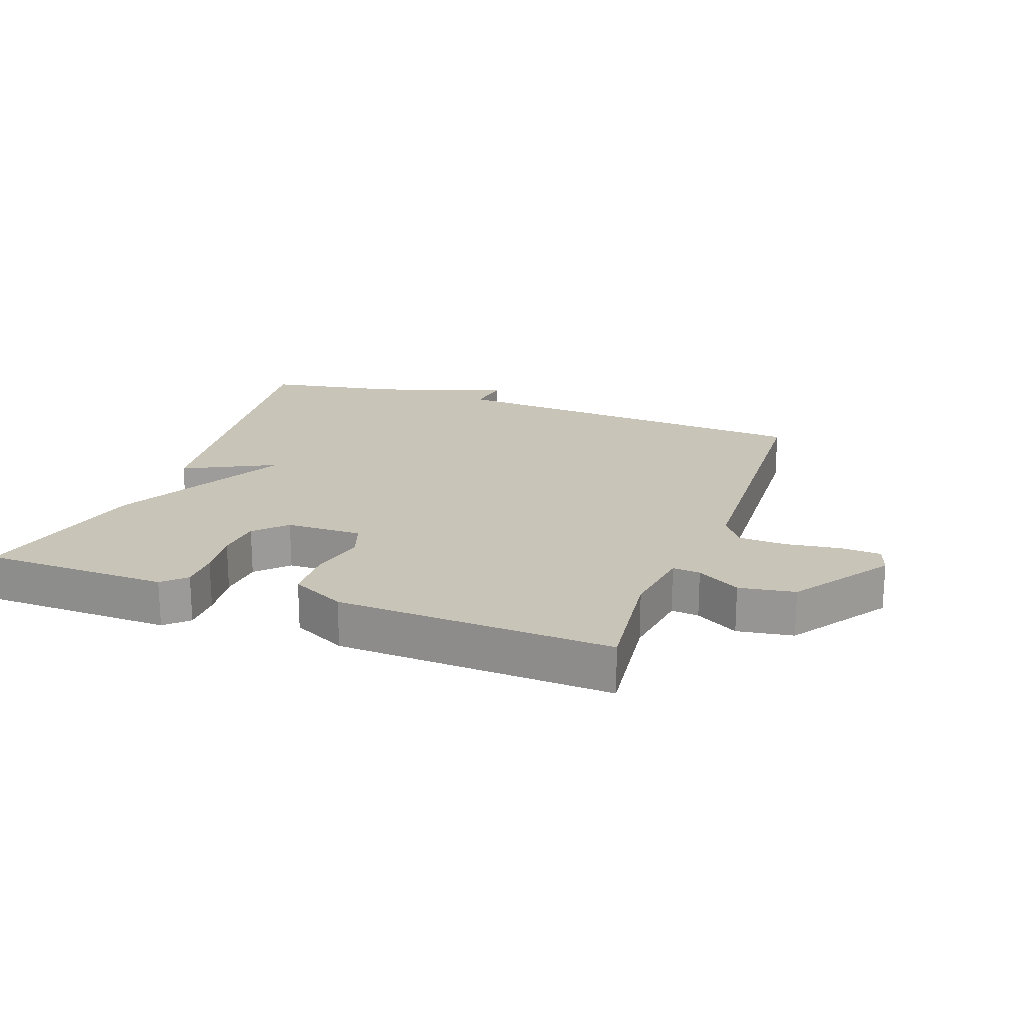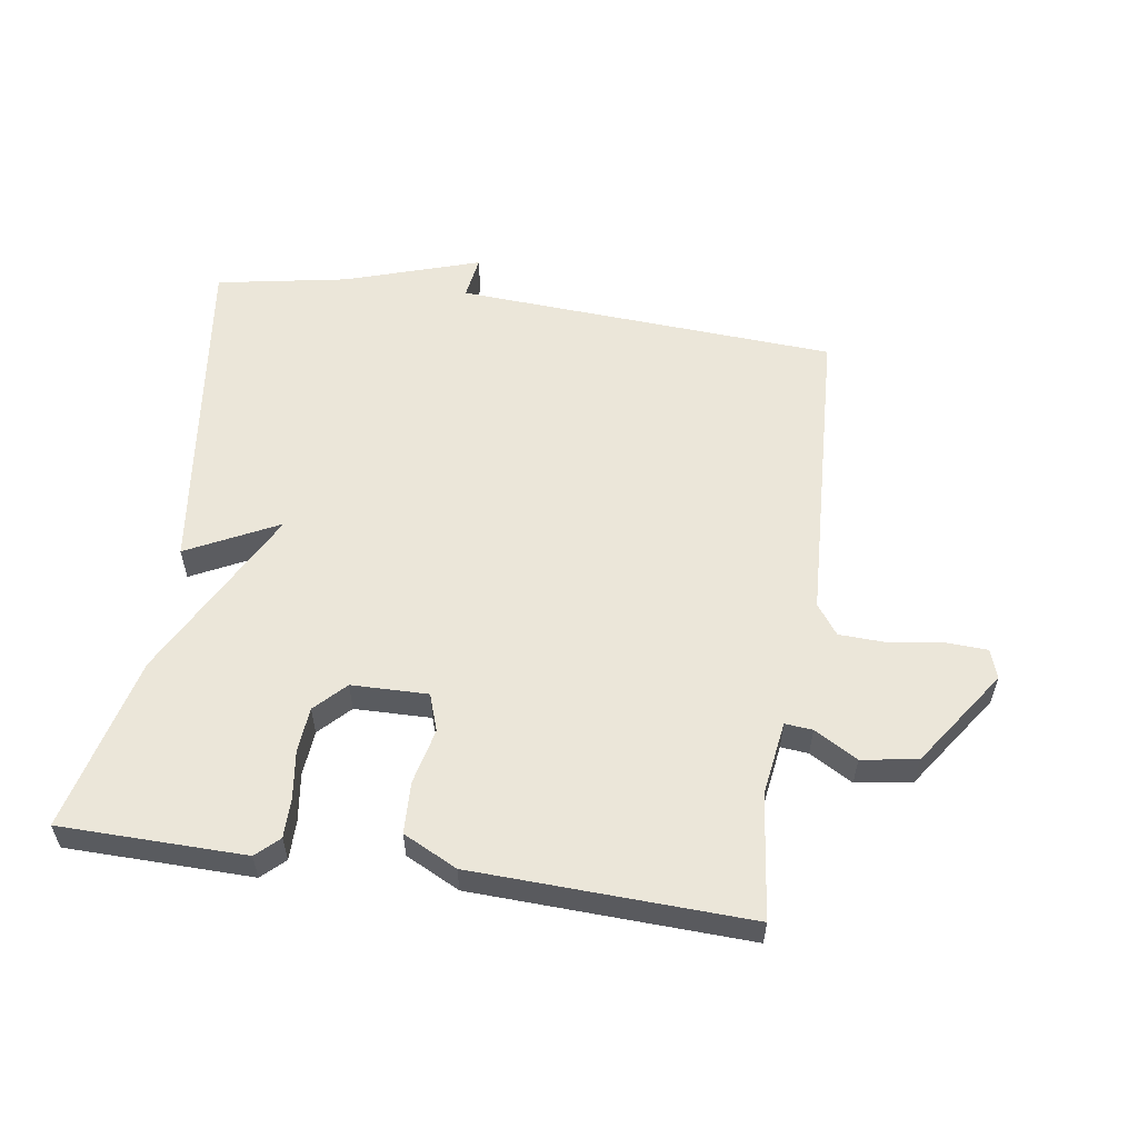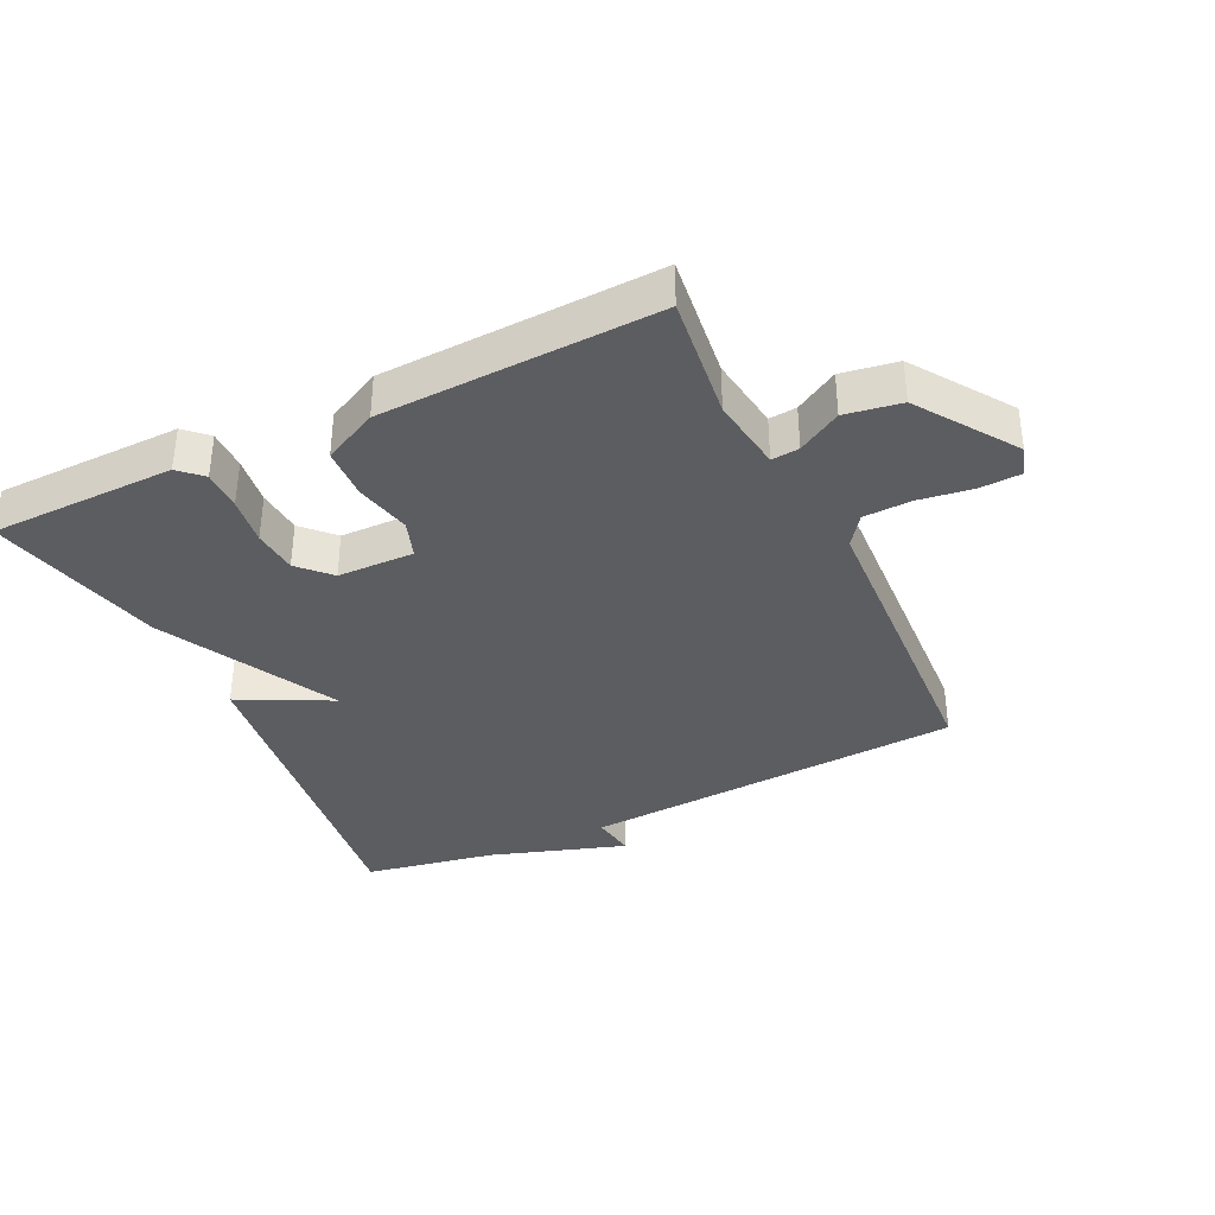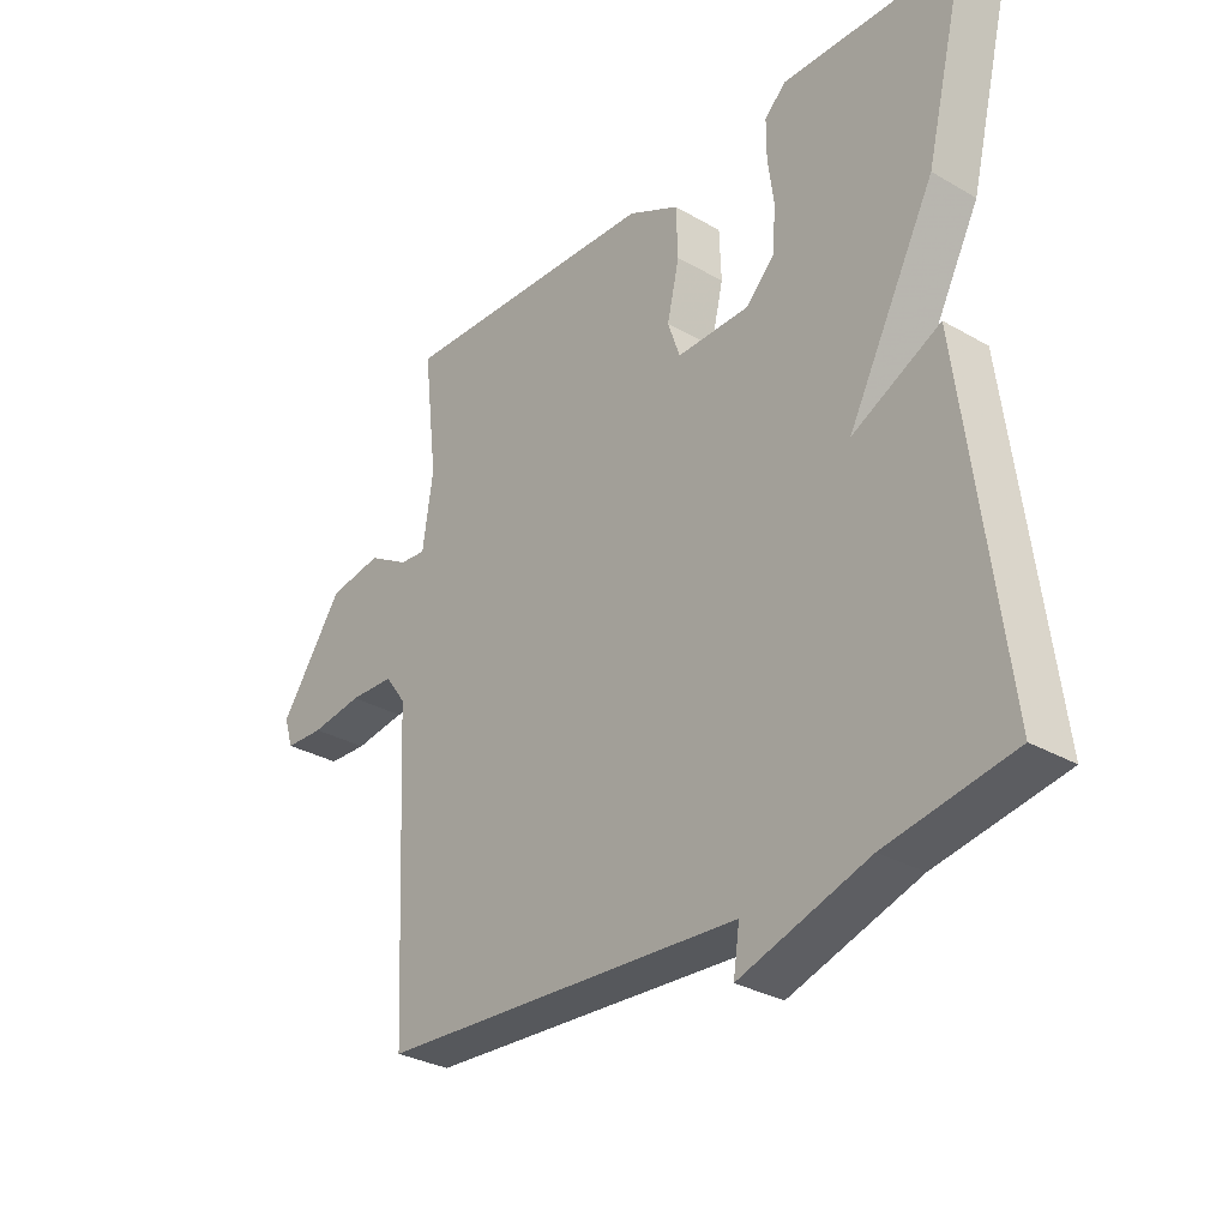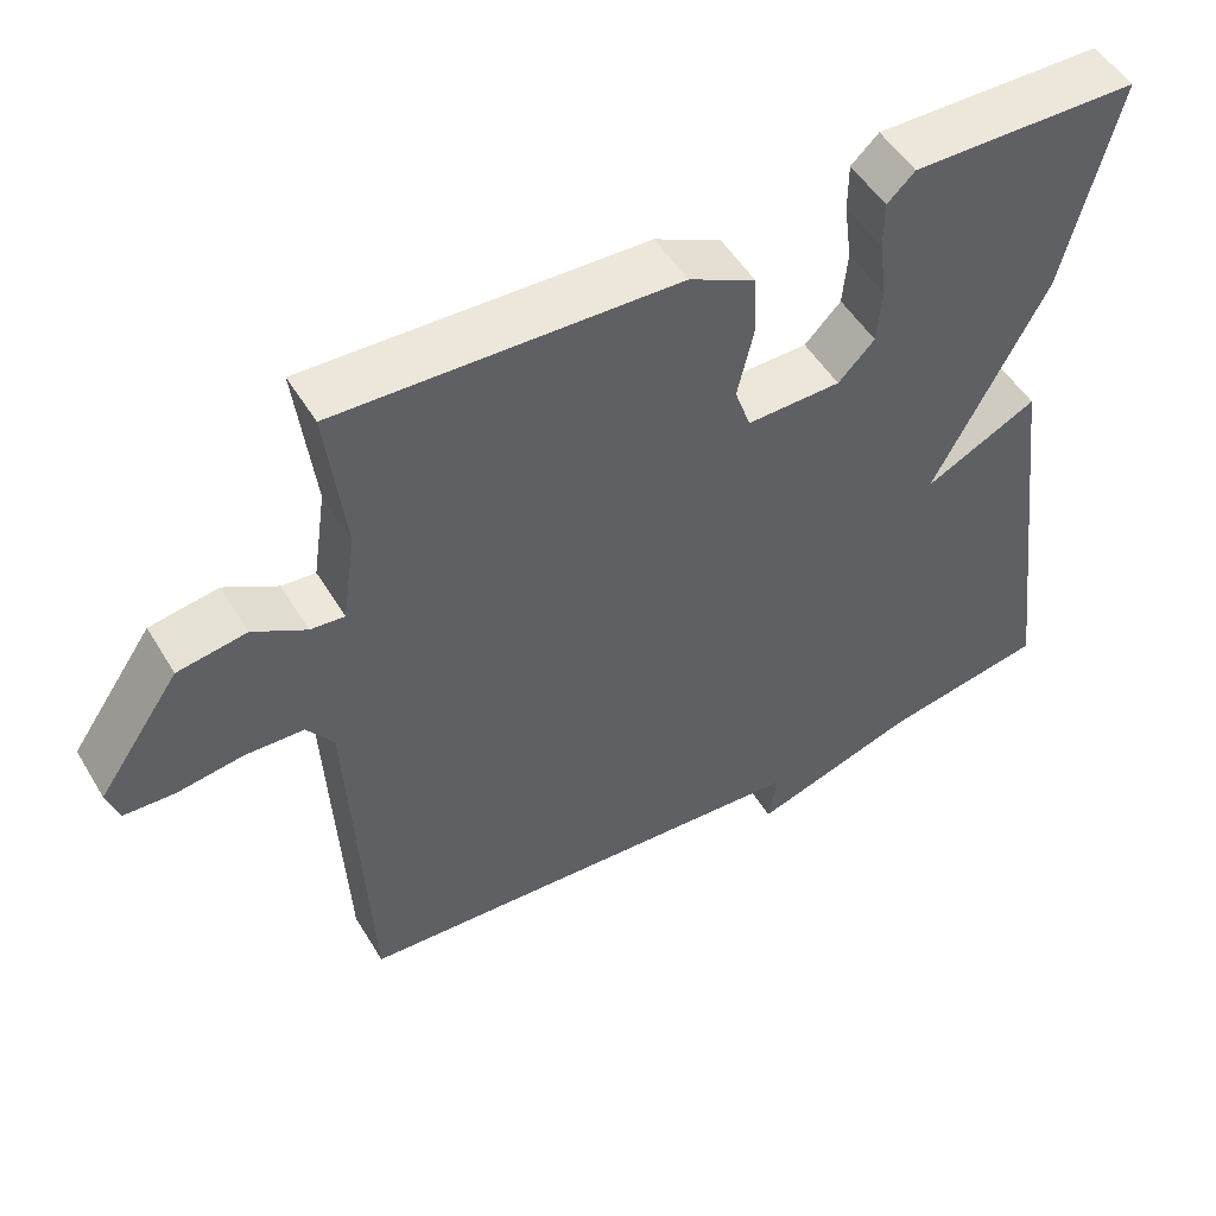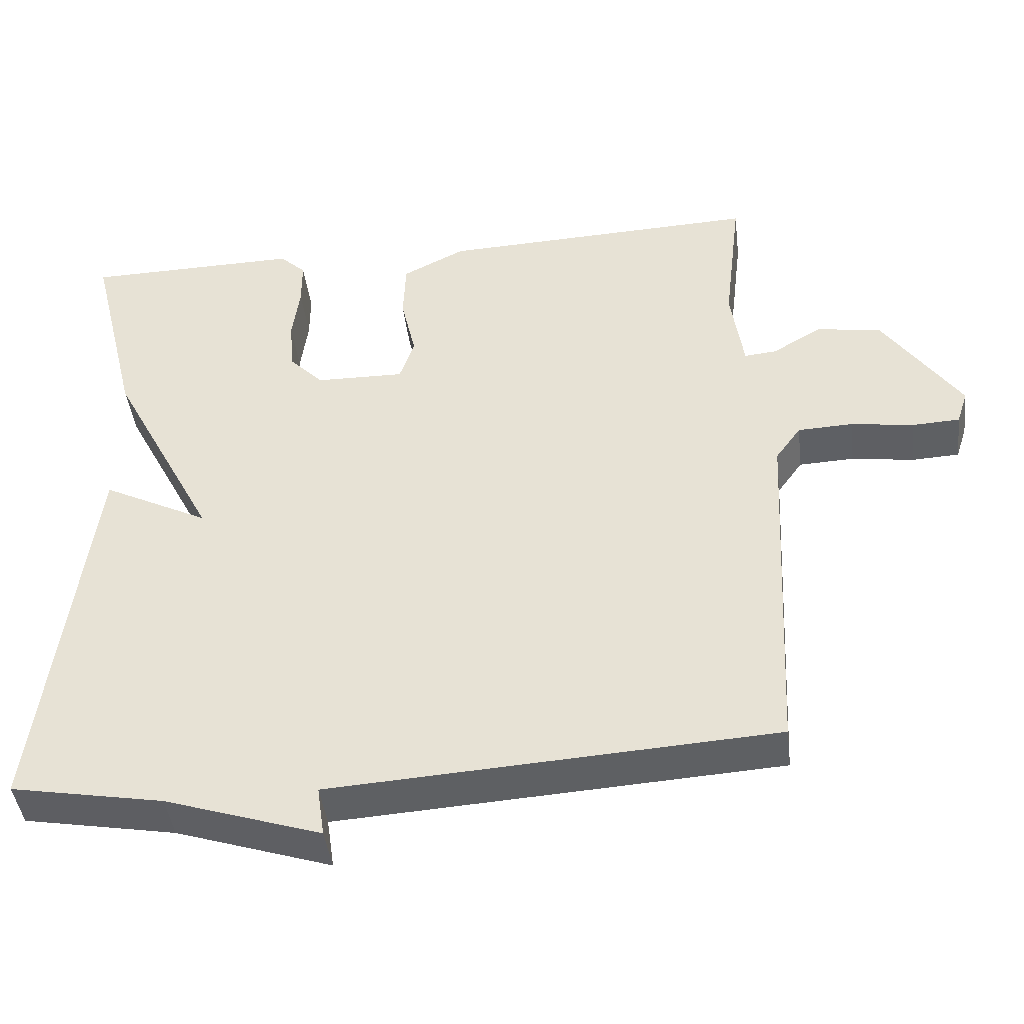
<metadata>
{"format":"obj","ext":"obj","renderer":"f3d","projection":"perspective","resolution":1024,"background":"white","views":[{"elev":20.1,"azim":19.9,"up":"+Y"},{"elev":56.7,"azim":8.4,"up":"+Y"},{"elev":-36.6,"azim":25.5,"up":"+Y"},{"elev":-30.8,"azim":-129.6,"up":"+Z"},{"elev":51.1,"azim":149.7,"up":"+Z"},{"elev":-43.2,"azim":6.9,"up":"+Z"}]}
</metadata>
<code>
v 0.5 0.07 0.5
v 0.477 0.07 0.306
v 0.494 0.07 0.19
v 0.537 0.07 0.194
v 0.604 0.07 0.233
v 0.691 0.07 0.219
v 0.795 0.07 0.069
v 0.78 0.07 0.023
v 0.716 0.07 0.02
v 0.632 0.07 0.032
v 0.558 0.07 0.029
v 0.524 0.07 -0.018
v 0.5 0.07 -0.5
v -0.095 0.07 -0.537
v -0.085 0.07 -0.605
v -0.295 0.07 -0.537
v -0.5 0.07 -0.5
v -0.433 0.07 0.027
v -0.29 0.07 -0.045
v -0.433 0.07 0.227
v -0.5 0.07 0.5
v -0.212 0.07 0.505
v -0.177 0.07 0.472
v -0.177 0.07 0.41
v -0.187 0.07 0.335
v -0.181 0.07 0.265
v -0.135 0.07 0.218
v -0.016 0.07 0.216
v 0.004 0.07 0.274
v -0.016 0.07 0.361
v -0.013 0.07 0.441
v 0.071 0.07 0.483
v 0.5 0 0.5
v 0.477 0 0.306
v 0.494 0 0.19
v 0.537 0 0.194
v 0.604 0 0.233
v 0.691 0 0.219
v 0.795 0 0.069
v 0.78 0 0.023
v 0.716 0 0.02
v 0.632 0 0.032
v 0.558 0 0.029
v 0.524 0 -0.018
v 0.5 0 -0.5
v -0.095 0 -0.537
v -0.085 0 -0.605
v -0.295 0 -0.537
v -0.5 0 -0.5
v -0.433 0 0.027
v -0.29 0 -0.045
v -0.433 0 0.227
v -0.5 0 0.5
v -0.212 0 0.505
v -0.177 0 0.472
v -0.177 0 0.41
v -0.187 0 0.335
v -0.181 0 0.265
v -0.135 0 0.218
v -0.016 0 0.216
v 0.004 0 0.274
v -0.016 0 0.361
v -0.013 0 0.441
v 0.071 0 0.483
f 32 1 2
f 31 32 2
f 30 31 2
f 29 30 2
f 28 29 2 3
f 27 28 3
f 23 24 25
f 22 23 25
f 21 22 25
f 20 21 25
f 19 20 25
f 19 25 26
f 16 17 18 19
f 14 15 16 19
f 12 13 14 19
f 11 12 19
f 8 9 10
f 7 8 10
f 6 7 10
f 5 6 10
f 4 5 10
f 3 4 10 11
f 27 3 11 19
f 19 26 27
f 34 33 64
f 34 64 63
f 34 63 62
f 34 62 61
f 35 34 61 60
f 35 60 59
f 57 56 55
f 57 55 54
f 57 54 53
f 57 53 52
f 57 52 51
f 58 57 51
f 51 50 49 48
f 51 48 47 46
f 51 46 45 44
f 51 44 43
f 42 41 40
f 42 40 39
f 42 39 38
f 42 38 37
f 42 37 36
f 43 42 36 35
f 51 43 35 59
f 59 58 51
f 1 33 34 2
f 2 34 35 3
f 3 35 36 4
f 4 36 37 5
f 5 37 38 6
f 6 38 39 7
f 7 39 40 8
f 8 40 41 9
f 9 41 42 10
f 10 42 43 11
f 11 43 44 12
f 12 44 45 13
f 13 45 46 14
f 14 46 47 15
f 15 47 48 16
f 16 48 49 17
f 17 49 50 18
f 18 50 51 19
f 19 51 52 20
f 20 52 53 21
f 21 53 54 22
f 22 54 55 23
f 23 55 56 24
f 24 56 57 25
f 25 57 58 26
f 26 58 59 27
f 27 59 60 28
f 28 60 61 29
f 29 61 62 30
f 30 62 63 31
f 31 63 64 32
f 32 64 33 1

</code>
